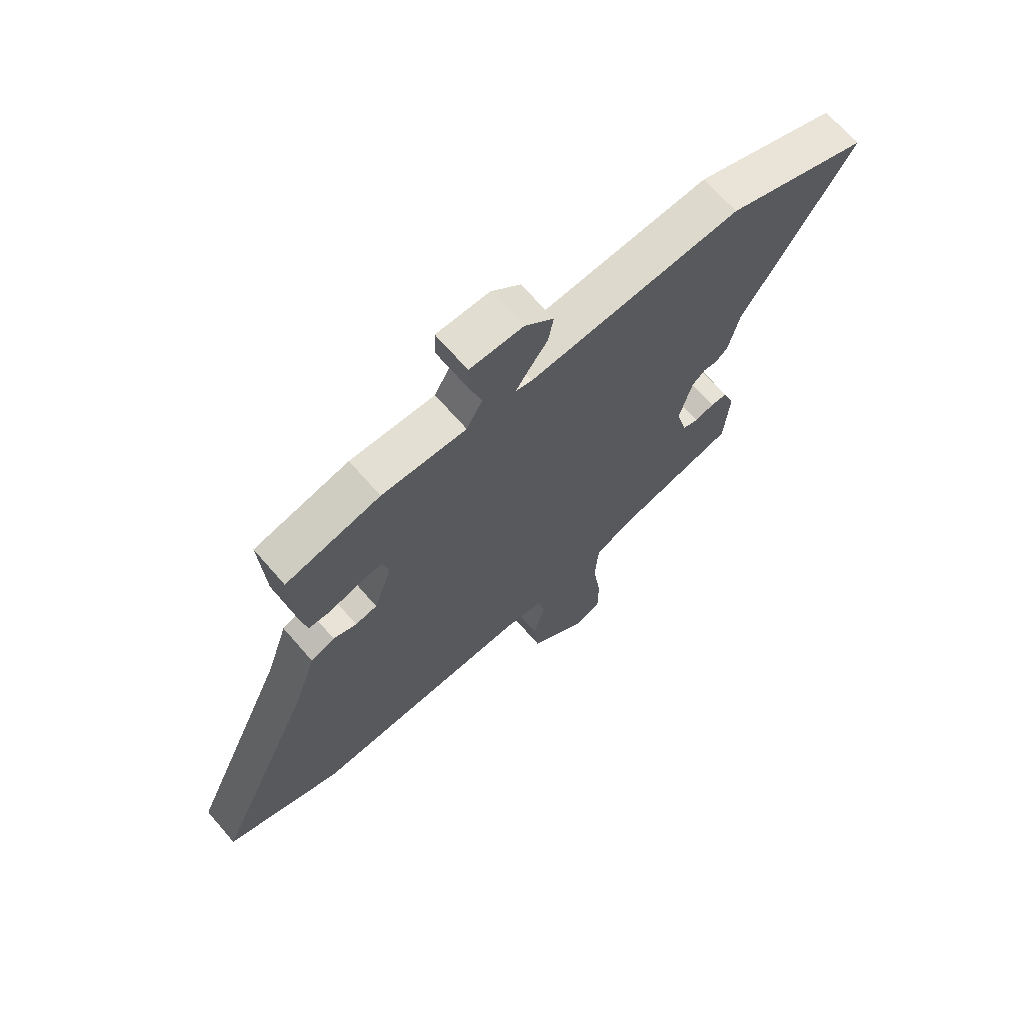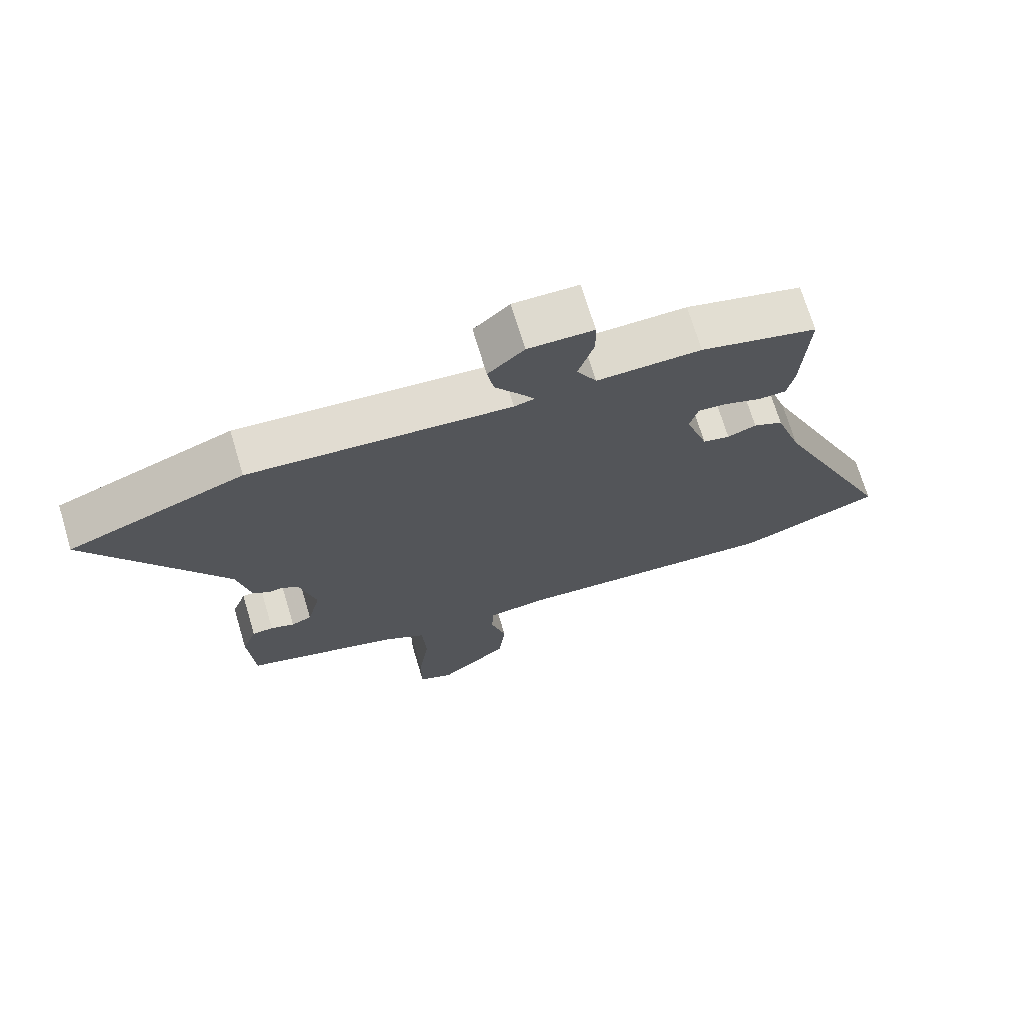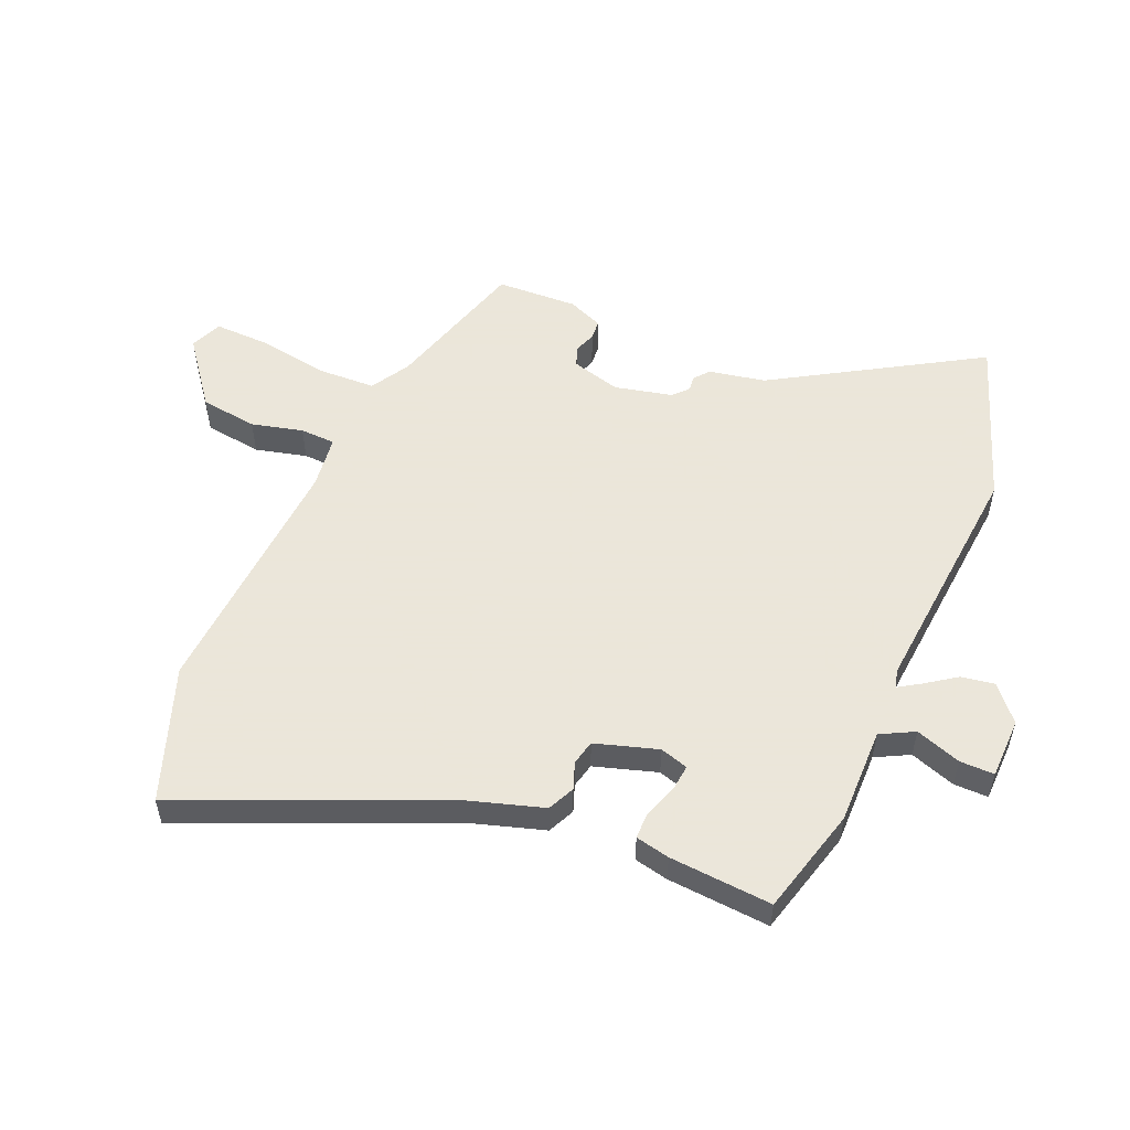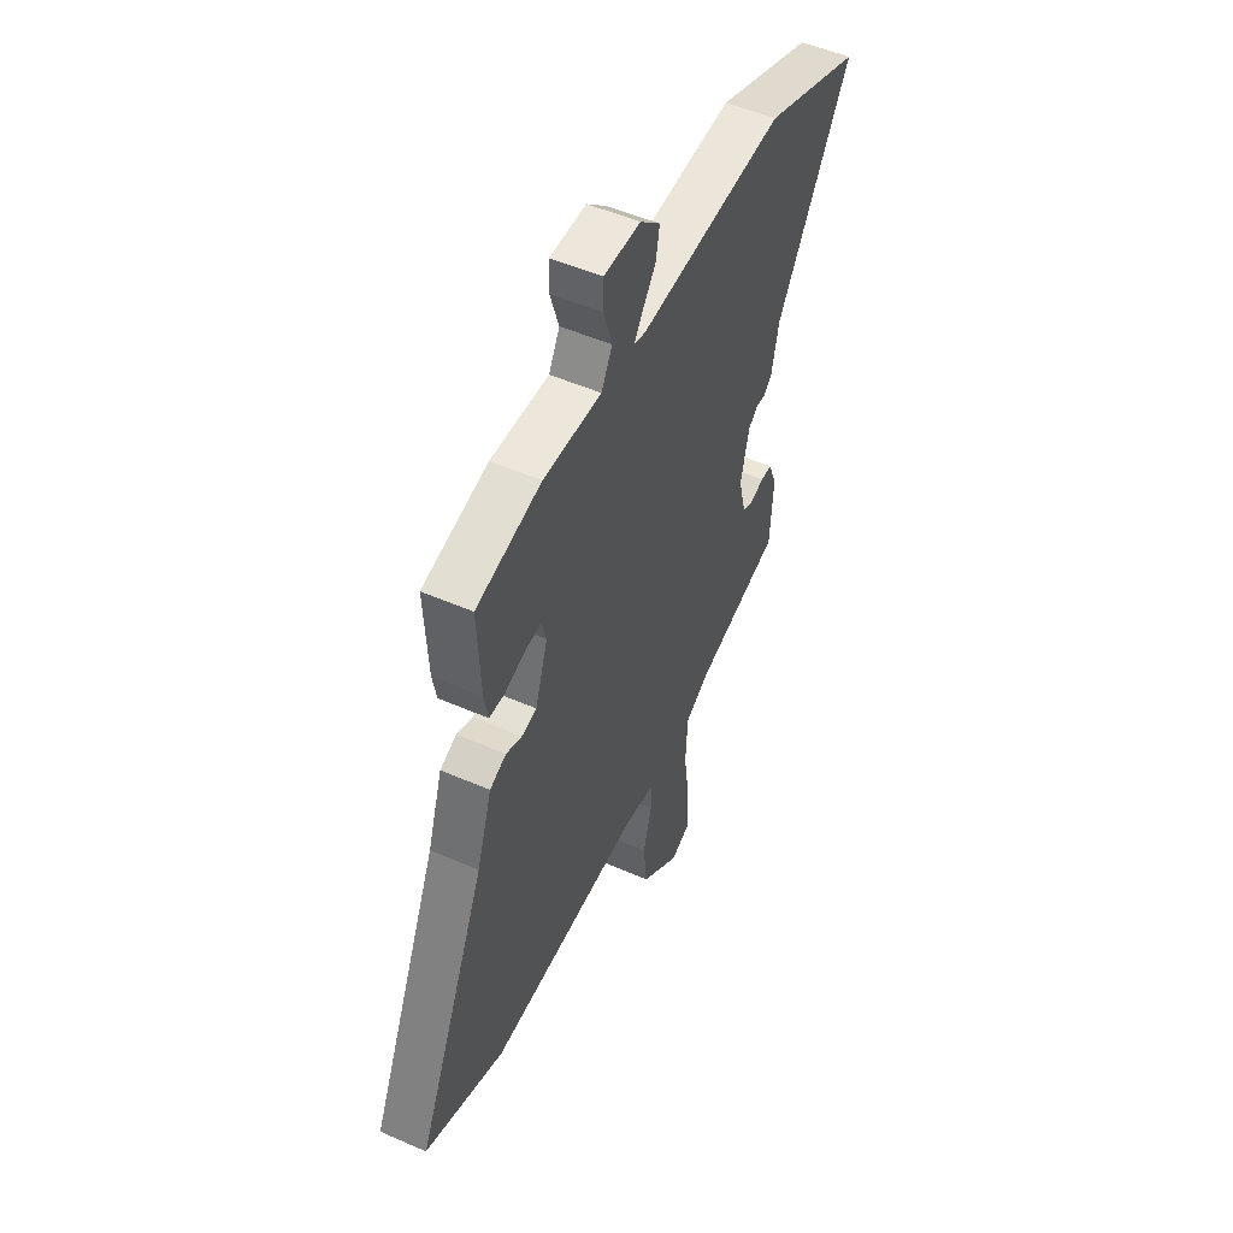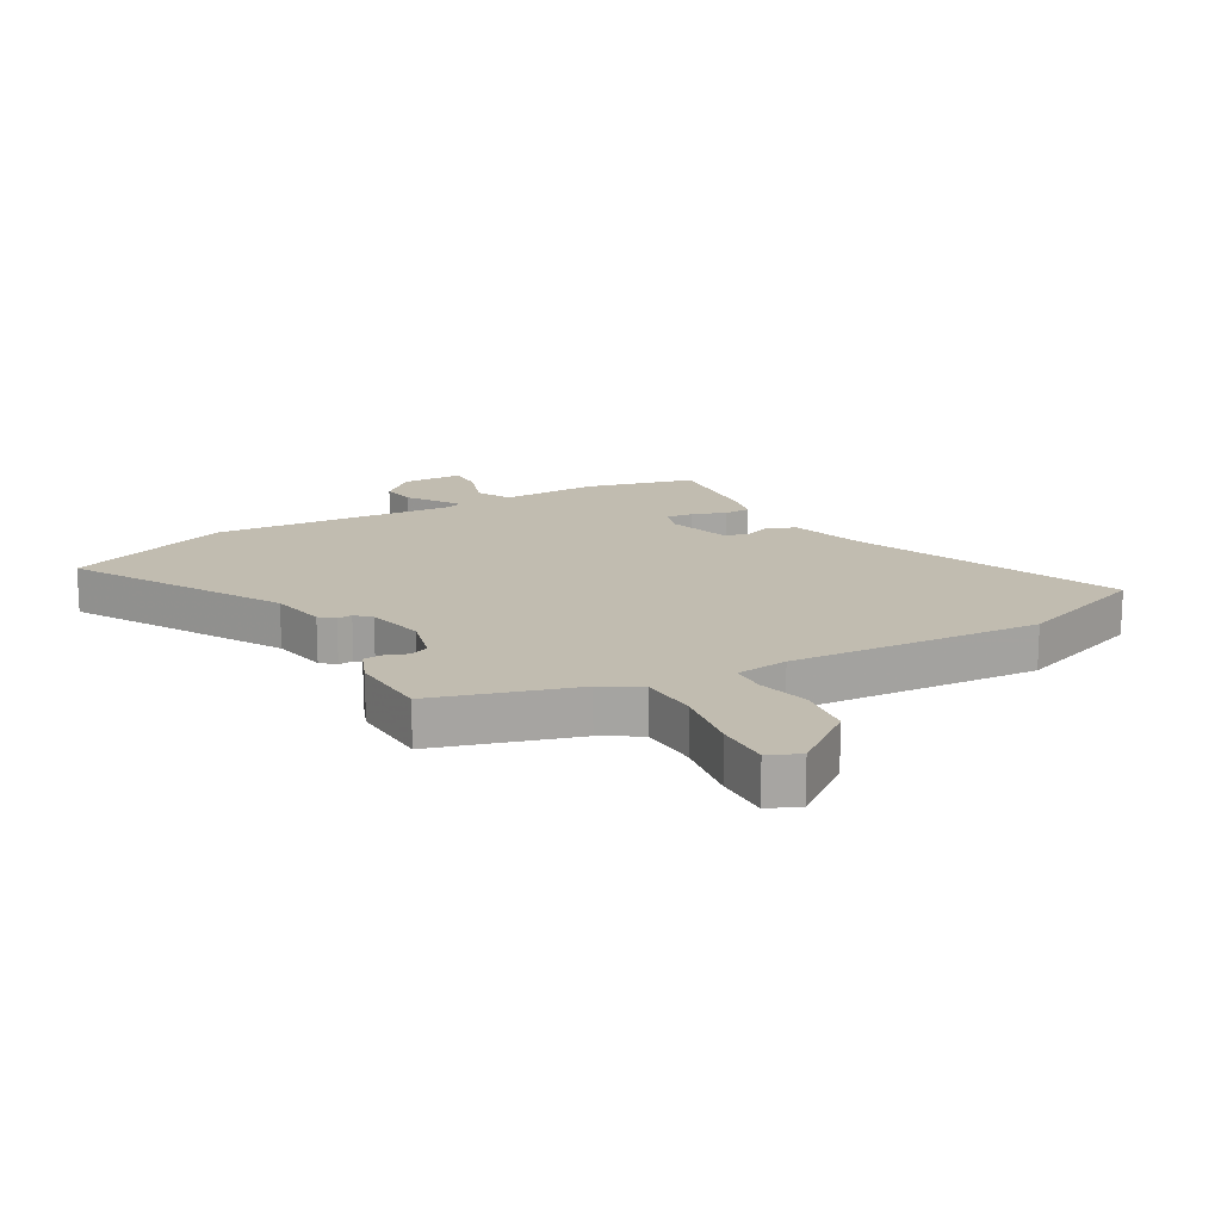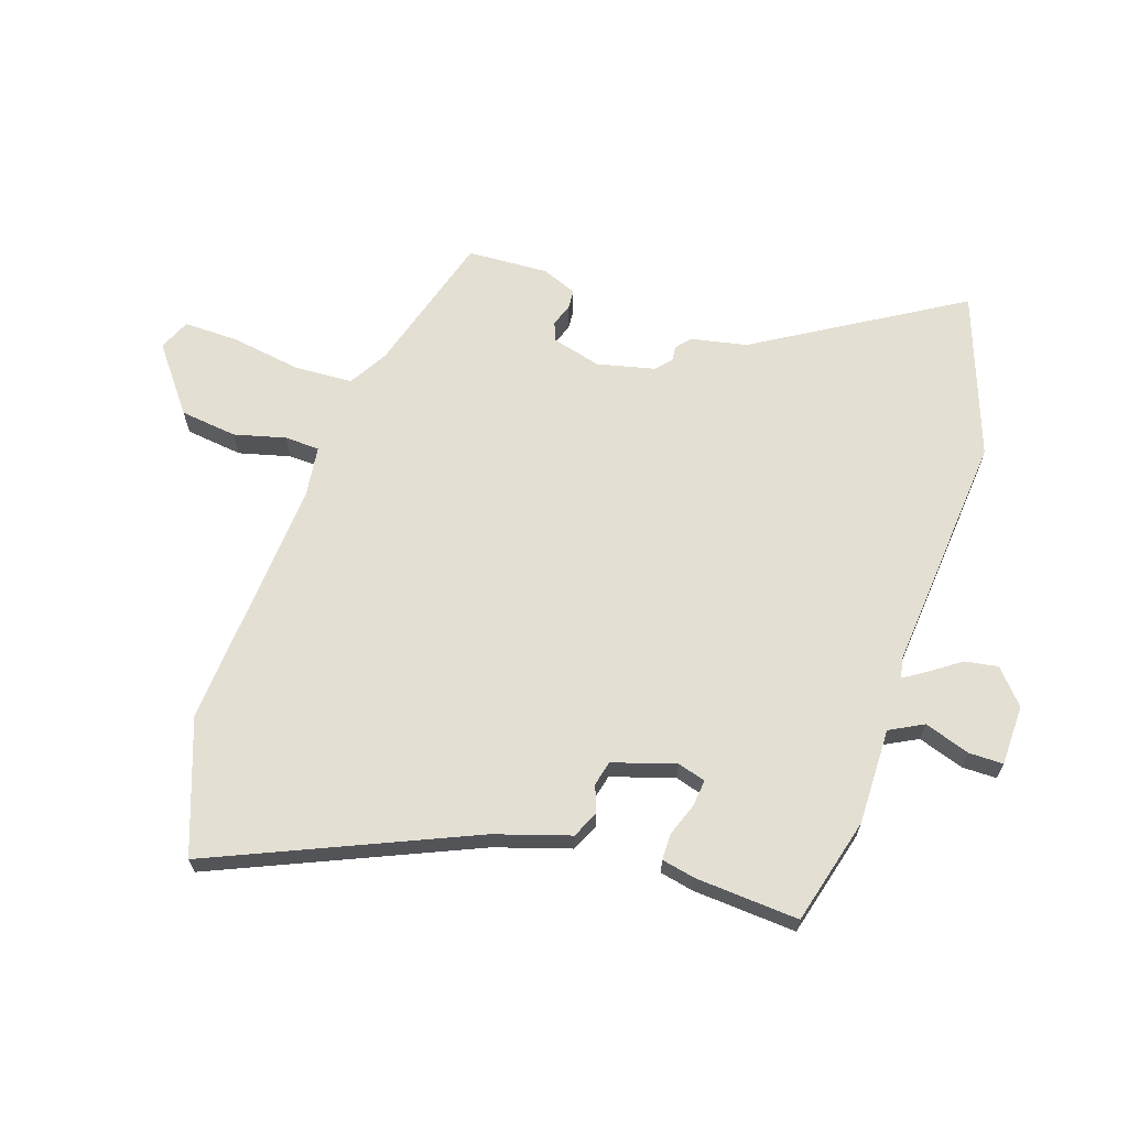
<metadata>
{"format":"obj","ext":"obj","renderer":"f3d","projection":"perspective","resolution":1024,"background":"white","views":[{"elev":68.4,"azim":-41.0,"up":"+Z"},{"elev":71.0,"azim":163.3,"up":"+Z"},{"elev":55.0,"azim":-65.8,"up":"+Y"},{"elev":51.4,"azim":-64.6,"up":"+Z"},{"elev":16.5,"azim":151.5,"up":"+Y"},{"elev":66.5,"azim":-70.7,"up":"+Y"}]}
</metadata>
<code>
v 0.473 0.07 -0.394
v 0.238 0.07 -0.461
v 0.174 0.07 -0.498
v 0.168 0.07 -0.595
v 0.184 0.07 -0.71
v 0.184 0.07 -0.8
v 0.132 0.07 -0.822
v 0.027 0.07 -0.739
v 0.017 0.07 -0.645
v 0.04 0.07 -0.561
v 0.039 0.07 -0.503
v -0.047 0.07 -0.491
v -0.462 0.07 -0.514
v -0.681 0.07 -0.432
v -0.49 0.07 -0.008
v -0.449 0.07 0.116
v -0.404 0.07 0.136
v -0.36 0.07 0.119
v -0.319 0.07 0.128
v -0.285 0.07 0.231
v -0.298 0.07 0.278
v -0.342 0.07 0.274
v -0.398 0.07 0.255
v -0.441 0.07 0.256
v -0.452 0.07 0.313
v -0.461 0.07 0.484
v -0.283 0.07 0.528
v -0.124 0.07 0.523
v -0.094 0.07 0.578
v -0.118 0.07 0.654
v -0.117 0.07 0.711
v -0.017 0.07 0.711
v 0.038 0.07 0.661
v 0.028 0.07 0.606
v -0.009 0.07 0.555
v -0.032 0.07 0.52
v -0.001 0.07 0.512
v 0.397 0.07 0.539
v 0.664 0.07 0.437
v 0.459 0.07 0.107
v 0.439 0.07 0.015
v 0.415 0.07 -0.005
v 0.39 0.07 -0.002
v 0.365 0.07 -0.024
v 0.341 0.07 -0.119
v 0.361 0.07 -0.2
v 0.392 0.07 -0.213
v 0.428 0.07 -0.2
v 0.46 0.07 -0.203
v 0.482 0.07 -0.261
v 0.473 0 -0.394
v 0.238 0 -0.461
v 0.174 0 -0.498
v 0.168 0 -0.595
v 0.184 0 -0.71
v 0.184 0 -0.8
v 0.132 0 -0.822
v 0.027 0 -0.739
v 0.017 0 -0.645
v 0.04 0 -0.561
v 0.039 0 -0.503
v -0.047 0 -0.491
v -0.462 0 -0.514
v -0.681 0 -0.432
v -0.49 0 -0.008
v -0.449 0 0.116
v -0.404 0 0.136
v -0.36 0 0.119
v -0.319 0 0.128
v -0.285 0 0.231
v -0.298 0 0.278
v -0.342 0 0.274
v -0.398 0 0.255
v -0.441 0 0.256
v -0.452 0 0.313
v -0.461 0 0.484
v -0.283 0 0.528
v -0.124 0 0.523
v -0.094 0 0.578
v -0.118 0 0.654
v -0.117 0 0.711
v -0.017 0 0.711
v 0.038 0 0.661
v 0.028 0 0.606
v -0.009 0 0.555
v -0.032 0 0.52
v -0.001 0 0.512
v 0.397 0 0.539
v 0.664 0 0.437
v 0.459 0 0.107
v 0.439 0 0.015
v 0.415 0 -0.005
v 0.39 0 -0.002
v 0.365 0 -0.024
v 0.341 0 -0.119
v 0.361 0 -0.2
v 0.392 0 -0.213
v 0.428 0 -0.2
v 0.46 0 -0.203
v 0.482 0 -0.261
f 47 48 49 50
f 46 47 50 1
f 40 41 42 43
f 40 43 44
f 37 38 39 40
f 36 37 40 44
f 32 33 34 35
f 32 35 36
f 29 30 31 32
f 28 29 32 36
f 22 23 24 25
f 21 22 25 26
f 15 16 17 18
f 15 18 19
f 12 13 14 15
f 11 12 15 19
f 7 8 9 10
f 7 10 11
f 4 5 6 7
f 3 4 7 11
f 2 3 11 19
f 46 1 2 19
f 28 36 44 45
f 21 26 27 28
f 20 21 28 45
f 19 20 45 46
f 100 99 98 97
f 51 100 97 96
f 93 92 91 90
f 94 93 90
f 90 89 88 87
f 94 90 87 86
f 85 84 83 82
f 86 85 82
f 82 81 80 79
f 86 82 79 78
f 75 74 73 72
f 76 75 72 71
f 68 67 66 65
f 69 68 65
f 65 64 63 62
f 69 65 62 61
f 60 59 58 57
f 61 60 57
f 57 56 55 54
f 61 57 54 53
f 69 61 53 52
f 69 52 51 96
f 95 94 86 78
f 78 77 76 71
f 95 78 71 70
f 96 95 70 69
f 1 51 52 2
f 2 52 53 3
f 3 53 54 4
f 4 54 55 5
f 5 55 56 6
f 6 56 57 7
f 7 57 58 8
f 8 58 59 9
f 9 59 60 10
f 10 60 61 11
f 11 61 62 12
f 12 62 63 13
f 13 63 64 14
f 14 64 65 15
f 15 65 66 16
f 16 66 67 17
f 17 67 68 18
f 18 68 69 19
f 19 69 70 20
f 20 70 71 21
f 21 71 72 22
f 22 72 73 23
f 23 73 74 24
f 24 74 75 25
f 25 75 76 26
f 26 76 77 27
f 27 77 78 28
f 28 78 79 29
f 29 79 80 30
f 30 80 81 31
f 31 81 82 32
f 32 82 83 33
f 33 83 84 34
f 34 84 85 35
f 35 85 86 36
f 36 86 87 37
f 37 87 88 38
f 38 88 89 39
f 39 89 90 40
f 40 90 91 41
f 41 91 92 42
f 42 92 93 43
f 43 93 94 44
f 44 94 95 45
f 45 95 96 46
f 46 96 97 47
f 47 97 98 48
f 48 98 99 49
f 49 99 100 50
f 50 100 51 1

</code>
